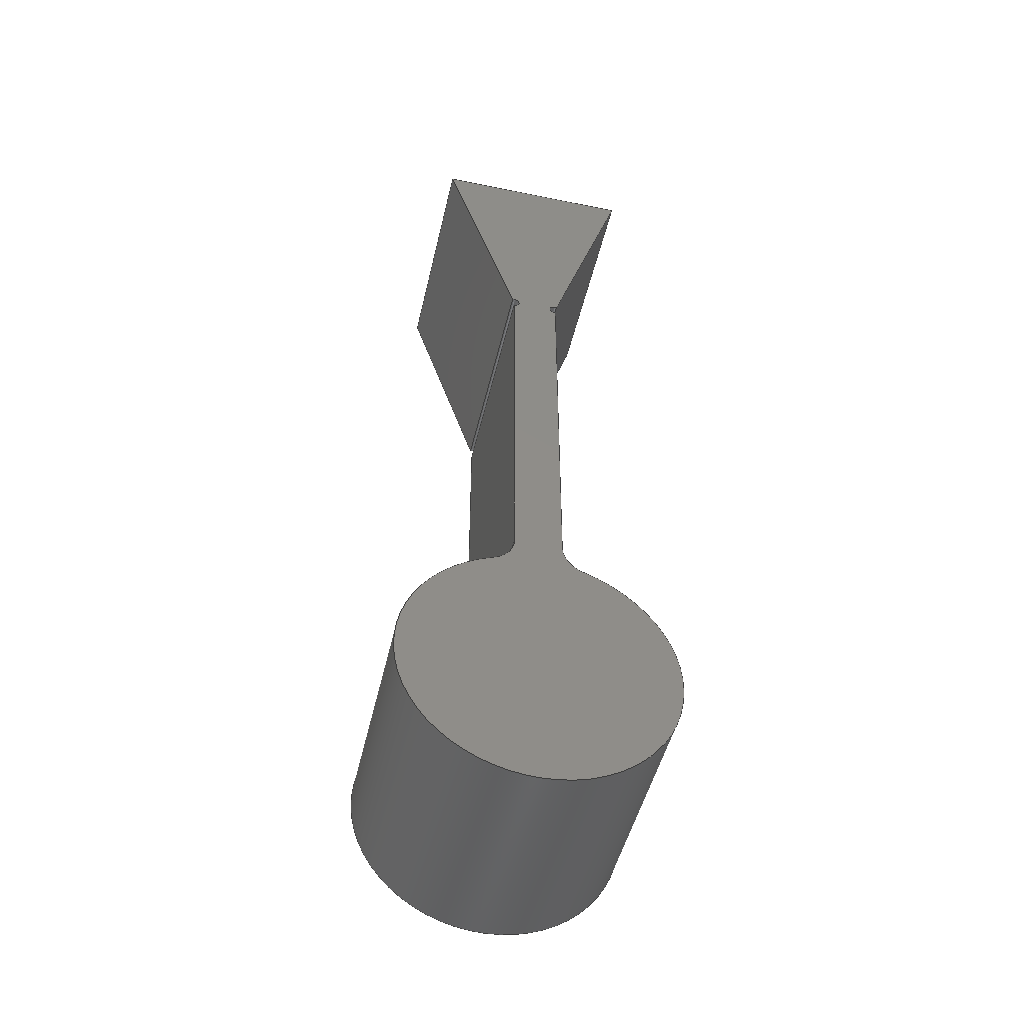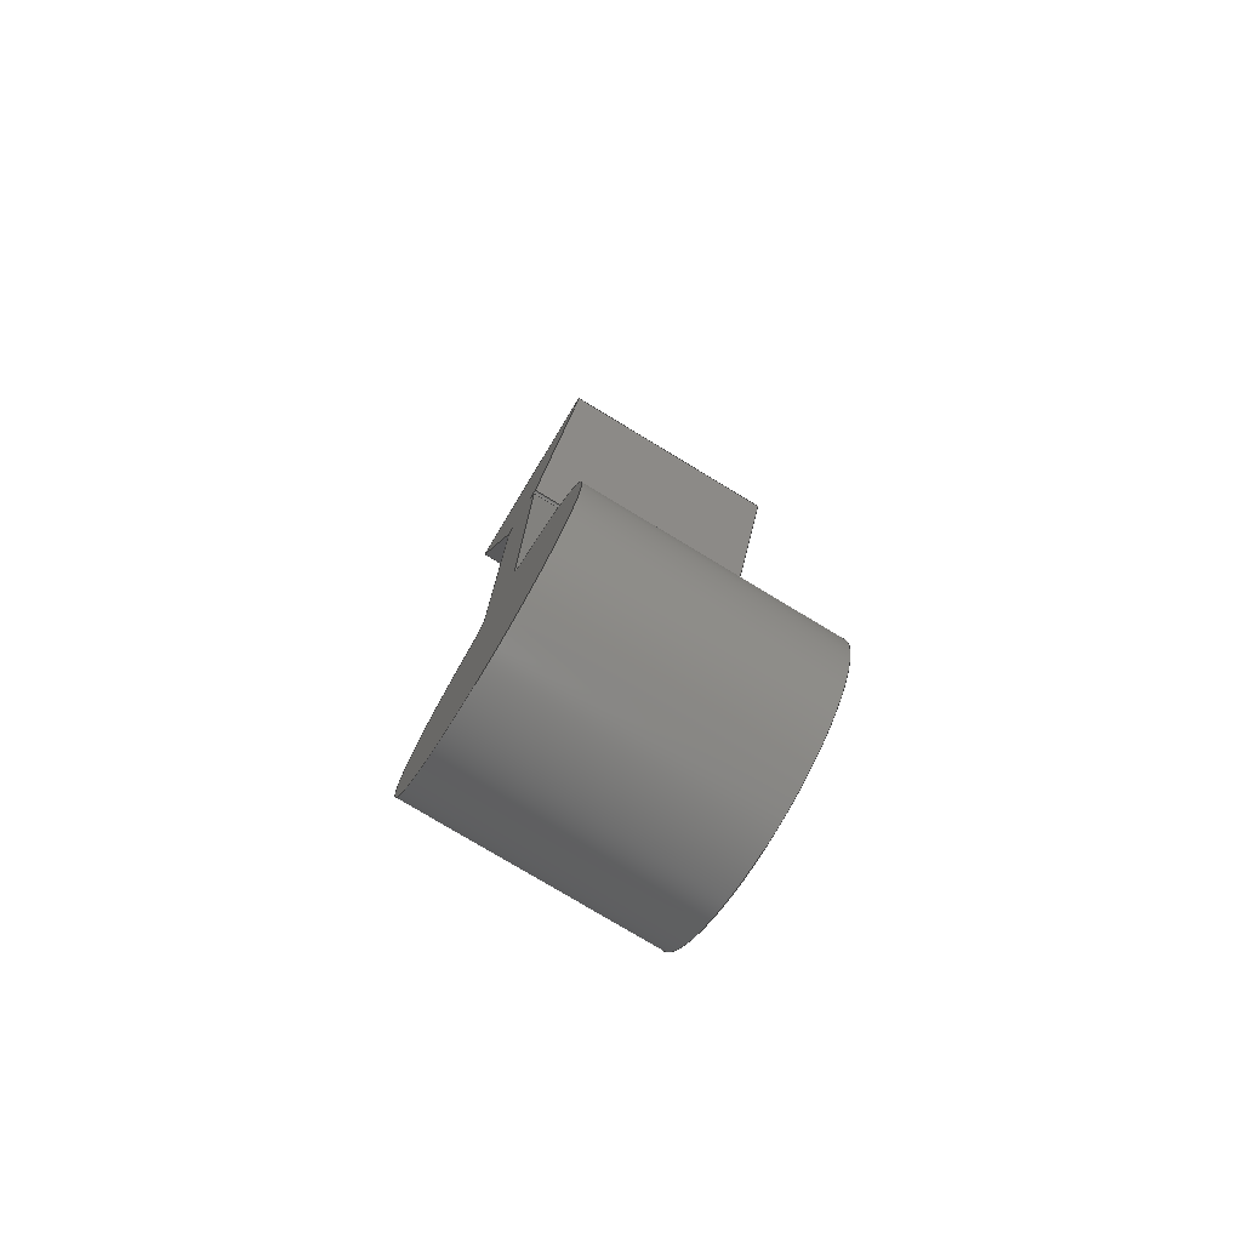
<metadata>
{"format":"step","ext":"step","renderer":"f3d","projection":"perspective","resolution":1024,"background":"white","views":[{"elev":-48.2,"azim":77.1,"up":"+Z"},{"elev":-77.5,"azim":148.8,"up":"+Z"}]}
</metadata>
<code>
ISO-10303-21;
DATA;
#1=MECHANICAL_DESIGN_GEOMETRIC_PRESENTATION_REPRESENTATION('',(#4),#382);
#2=SHAPE_REPRESENTATION_RELATIONSHIP('SRR','None',#389,#3);
#3=ADVANCED_BREP_SHAPE_REPRESENTATION('',(#5),#381);
#4=STYLED_ITEM('',(#399),#5);
#5=MANIFOLD_SOLID_BREP('Body1',#214);
#6=CYLINDRICAL_SURFACE('',#234,0.15);
#7=CYLINDRICAL_SURFACE('',#237,0.8);
#8=CYLINDRICAL_SURFACE('',#239,3.4);
#9=CYLINDRICAL_SURFACE('',#241,0.8);
#10=CYLINDRICAL_SURFACE('',#244,0.15);
#11=FACE_OUTER_BOUND('',#23,.T.);
#12=FACE_OUTER_BOUND('',#24,.T.);
#13=FACE_OUTER_BOUND('',#25,.T.);
#14=FACE_OUTER_BOUND('',#26,.T.);
#15=FACE_OUTER_BOUND('',#27,.T.);
#16=FACE_OUTER_BOUND('',#28,.T.);
#17=FACE_OUTER_BOUND('',#29,.T.);
#18=FACE_OUTER_BOUND('',#30,.T.);
#19=FACE_OUTER_BOUND('',#31,.T.);
#20=FACE_OUTER_BOUND('',#32,.T.);
#21=FACE_OUTER_BOUND('',#33,.T.);
#22=FACE_OUTER_BOUND('',#34,.T.);
#23=EDGE_LOOP('',(#135,#136,#137,#138,#139,#140,#141,#142,#143,#144));
#24=EDGE_LOOP('',(#145,#146,#147,#148));
#25=EDGE_LOOP('',(#149,#150,#151,#152));
#26=EDGE_LOOP('',(#153,#154,#155,#156));
#27=EDGE_LOOP('',(#157,#158,#159,#160));
#28=EDGE_LOOP('',(#161,#162,#163,#164));
#29=EDGE_LOOP('',(#165,#166,#167,#168));
#30=EDGE_LOOP('',(#169,#170,#171,#172));
#31=EDGE_LOOP('',(#173,#174,#175,#176));
#32=EDGE_LOOP('',(#177,#178,#179,#180));
#33=EDGE_LOOP('',(#181,#182,#183,#184));
#34=EDGE_LOOP('',(#185,#186,#187,#188,#189,#190,#191,#192,#193,#194));
#35=CIRCLE('',#229,0.15);
#36=CIRCLE('',#230,0.8);
#37=CIRCLE('',#231,3.4);
#38=CIRCLE('',#232,0.8);
#39=CIRCLE('',#233,0.15);
#40=CIRCLE('',#235,0.15);
#41=CIRCLE('',#238,0.8);
#42=CIRCLE('',#240,3.4);
#43=CIRCLE('',#242,0.8);
#44=CIRCLE('',#245,0.15);
#45=LINE('',#320,#65);
#46=LINE('',#324,#66);
#47=LINE('',#332,#67);
#48=LINE('',#336,#68);
#49=LINE('',#337,#69);
#50=LINE('',#340,#70);
#51=LINE('',#343,#71);
#52=LINE('',#346,#72);
#53=LINE('',#347,#73);
#54=LINE('',#351,#74);
#55=LINE('',#355,#75);
#56=LINE('',#359,#76);
#57=LINE('',#362,#77);
#58=LINE('',#363,#78);
#59=LINE('',#367,#79);
#60=LINE('',#370,#80);
#61=LINE('',#371,#81);
#62=LINE('',#374,#82);
#63=LINE('',#375,#83);
#64=LINE('',#377,#84);
#65=VECTOR('',#254,1);
#66=VECTOR('',#257,1);
#67=VECTOR('',#264,1);
#68=VECTOR('',#267,1);
#69=VECTOR('',#268,1);
#70=VECTOR('',#271,1);
#71=VECTOR('',#274,1);
#72=VECTOR('',#277,1);
#73=VECTOR('',#278,1);
#74=VECTOR('',#283,1);
#75=VECTOR('',#288,1);
#76=VECTOR('',#293,1);
#77=VECTOR('',#296,1);
#78=VECTOR('',#297,1);
#79=VECTOR('',#302,1);
#80=VECTOR('',#305,1);
#81=VECTOR('',#306,1);
#82=VECTOR('',#309,1);
#83=VECTOR('',#310,1);
#84=VECTOR('',#313,1);
#85=VERTEX_POINT('',#318);
#86=VERTEX_POINT('',#319);
#87=VERTEX_POINT('',#321);
#88=VERTEX_POINT('',#323);
#89=VERTEX_POINT('',#325);
#90=VERTEX_POINT('',#327);
#91=VERTEX_POINT('',#329);
#92=VERTEX_POINT('',#331);
#93=VERTEX_POINT('',#333);
#94=VERTEX_POINT('',#335);
#95=VERTEX_POINT('',#339);
#96=VERTEX_POINT('',#341);
#97=VERTEX_POINT('',#345);
#98=VERTEX_POINT('',#349);
#99=VERTEX_POINT('',#353);
#100=VERTEX_POINT('',#357);
#101=VERTEX_POINT('',#361);
#102=VERTEX_POINT('',#365);
#103=VERTEX_POINT('',#369);
#104=VERTEX_POINT('',#373);
#105=EDGE_CURVE('',#85,#86,#45,.T.);
#106=EDGE_CURVE('',#86,#87,#35,.T.);
#107=EDGE_CURVE('',#87,#88,#46,.T.);
#108=EDGE_CURVE('',#88,#89,#36,.T.);
#109=EDGE_CURVE('',#89,#90,#37,.T.);
#110=EDGE_CURVE('',#90,#91,#38,.T.);
#111=EDGE_CURVE('',#91,#92,#47,.T.);
#112=EDGE_CURVE('',#92,#93,#39,.T.);
#113=EDGE_CURVE('',#93,#94,#48,.T.);
#114=EDGE_CURVE('',#94,#85,#49,.T.);
#115=EDGE_CURVE('',#95,#86,#50,.T.);
#116=EDGE_CURVE('',#96,#95,#40,.T.);
#117=EDGE_CURVE('',#87,#96,#51,.T.);
#118=EDGE_CURVE('',#97,#96,#52,.T.);
#119=EDGE_CURVE('',#88,#97,#53,.T.);
#120=EDGE_CURVE('',#98,#97,#41,.T.);
#121=EDGE_CURVE('',#89,#98,#54,.T.);
#122=EDGE_CURVE('',#99,#98,#42,.T.);
#123=EDGE_CURVE('',#90,#99,#55,.T.);
#124=EDGE_CURVE('',#100,#99,#43,.T.);
#125=EDGE_CURVE('',#91,#100,#56,.T.);
#126=EDGE_CURVE('',#101,#100,#57,.T.);
#127=EDGE_CURVE('',#92,#101,#58,.T.);
#128=EDGE_CURVE('',#102,#101,#44,.T.);
#129=EDGE_CURVE('',#93,#102,#59,.T.);
#130=EDGE_CURVE('',#103,#102,#60,.T.);
#131=EDGE_CURVE('',#94,#103,#61,.T.);
#132=EDGE_CURVE('',#104,#103,#62,.T.);
#133=EDGE_CURVE('',#85,#104,#63,.T.);
#134=EDGE_CURVE('',#95,#104,#64,.T.);
#135=ORIENTED_EDGE('',*,*,#105,.T.);
#136=ORIENTED_EDGE('',*,*,#106,.T.);
#137=ORIENTED_EDGE('',*,*,#107,.T.);
#138=ORIENTED_EDGE('',*,*,#108,.T.);
#139=ORIENTED_EDGE('',*,*,#109,.T.);
#140=ORIENTED_EDGE('',*,*,#110,.T.);
#141=ORIENTED_EDGE('',*,*,#111,.T.);
#142=ORIENTED_EDGE('',*,*,#112,.T.);
#143=ORIENTED_EDGE('',*,*,#113,.T.);
#144=ORIENTED_EDGE('',*,*,#114,.T.);
#145=ORIENTED_EDGE('',*,*,#115,.F.);
#146=ORIENTED_EDGE('',*,*,#116,.F.);
#147=ORIENTED_EDGE('',*,*,#117,.F.);
#148=ORIENTED_EDGE('',*,*,#106,.F.);
#149=ORIENTED_EDGE('',*,*,#117,.T.);
#150=ORIENTED_EDGE('',*,*,#118,.F.);
#151=ORIENTED_EDGE('',*,*,#119,.F.);
#152=ORIENTED_EDGE('',*,*,#107,.F.);
#153=ORIENTED_EDGE('',*,*,#119,.T.);
#154=ORIENTED_EDGE('',*,*,#120,.F.);
#155=ORIENTED_EDGE('',*,*,#121,.F.);
#156=ORIENTED_EDGE('',*,*,#108,.F.);
#157=ORIENTED_EDGE('',*,*,#121,.T.);
#158=ORIENTED_EDGE('',*,*,#122,.F.);
#159=ORIENTED_EDGE('',*,*,#123,.F.);
#160=ORIENTED_EDGE('',*,*,#109,.F.);
#161=ORIENTED_EDGE('',*,*,#123,.T.);
#162=ORIENTED_EDGE('',*,*,#124,.F.);
#163=ORIENTED_EDGE('',*,*,#125,.F.);
#164=ORIENTED_EDGE('',*,*,#110,.F.);
#165=ORIENTED_EDGE('',*,*,#125,.T.);
#166=ORIENTED_EDGE('',*,*,#126,.F.);
#167=ORIENTED_EDGE('',*,*,#127,.F.);
#168=ORIENTED_EDGE('',*,*,#111,.F.);
#169=ORIENTED_EDGE('',*,*,#127,.T.);
#170=ORIENTED_EDGE('',*,*,#128,.F.);
#171=ORIENTED_EDGE('',*,*,#129,.F.);
#172=ORIENTED_EDGE('',*,*,#112,.F.);
#173=ORIENTED_EDGE('',*,*,#129,.T.);
#174=ORIENTED_EDGE('',*,*,#130,.F.);
#175=ORIENTED_EDGE('',*,*,#131,.F.);
#176=ORIENTED_EDGE('',*,*,#113,.F.);
#177=ORIENTED_EDGE('',*,*,#131,.T.);
#178=ORIENTED_EDGE('',*,*,#132,.F.);
#179=ORIENTED_EDGE('',*,*,#133,.F.);
#180=ORIENTED_EDGE('',*,*,#114,.F.);
#181=ORIENTED_EDGE('',*,*,#133,.T.);
#182=ORIENTED_EDGE('',*,*,#134,.F.);
#183=ORIENTED_EDGE('',*,*,#115,.T.);
#184=ORIENTED_EDGE('',*,*,#105,.F.);
#185=ORIENTED_EDGE('',*,*,#134,.T.);
#186=ORIENTED_EDGE('',*,*,#132,.T.);
#187=ORIENTED_EDGE('',*,*,#130,.T.);
#188=ORIENTED_EDGE('',*,*,#128,.T.);
#189=ORIENTED_EDGE('',*,*,#126,.T.);
#190=ORIENTED_EDGE('',*,*,#124,.T.);
#191=ORIENTED_EDGE('',*,*,#122,.T.);
#192=ORIENTED_EDGE('',*,*,#120,.T.);
#193=ORIENTED_EDGE('',*,*,#118,.T.);
#194=ORIENTED_EDGE('',*,*,#116,.T.);
#195=PLANE('',#228);
#196=PLANE('',#236);
#197=PLANE('',#243);
#198=PLANE('',#246);
#199=PLANE('',#247);
#200=PLANE('',#248);
#201=PLANE('',#249);
#202=ADVANCED_FACE('',(#11),#195,.F.);
#203=ADVANCED_FACE('',(#12),#6,.F.);
#204=ADVANCED_FACE('',(#13),#196,.T.);
#205=ADVANCED_FACE('',(#14),#7,.F.);
#206=ADVANCED_FACE('',(#15),#8,.T.);
#207=ADVANCED_FACE('',(#16),#9,.F.);
#208=ADVANCED_FACE('',(#17),#197,.T.);
#209=ADVANCED_FACE('',(#18),#10,.F.);
#210=ADVANCED_FACE('',(#19),#198,.T.);
#211=ADVANCED_FACE('',(#20),#199,.T.);
#212=ADVANCED_FACE('',(#21),#200,.T.);
#213=ADVANCED_FACE('',(#22),#201,.T.);
#214=CLOSED_SHELL('',(#202,#203,#204,#205,#206,#207,#208,#209,#210,#211,
#212,#213));
#215=DERIVED_UNIT_ELEMENT(#217,1);
#216=DERIVED_UNIT_ELEMENT(#384,3);
#217=(
MASS_UNIT()
NAMED_UNIT(*)
SI_UNIT(.KILO.,.GRAM.)
);
#218=DERIVED_UNIT((#215,#216));
#219=MEASURE_REPRESENTATION_ITEM('density measure',
POSITIVE_RATIO_MEASURE(7850),#218);
#220=PROPERTY_DEFINITION_REPRESENTATION(#225,#222);
#221=PROPERTY_DEFINITION_REPRESENTATION(#226,#223);
#222=REPRESENTATION('material name',(#224),#381);
#223=REPRESENTATION('density',(#219),#381);
#224=DESCRIPTIVE_REPRESENTATION_ITEM('Steel','Steel');
#225=PROPERTY_DEFINITION('material property','material name',#391);
#226=PROPERTY_DEFINITION('material property','density of part',#391);
#227=AXIS2_PLACEMENT_3D('placement',#316,#250,#251);
#228=AXIS2_PLACEMENT_3D('',#317,#252,#253);
#229=AXIS2_PLACEMENT_3D('',#322,#255,#256);
#230=AXIS2_PLACEMENT_3D('',#326,#258,#259);
#231=AXIS2_PLACEMENT_3D('',#328,#260,#261);
#232=AXIS2_PLACEMENT_3D('',#330,#262,#263);
#233=AXIS2_PLACEMENT_3D('',#334,#265,#266);
#234=AXIS2_PLACEMENT_3D('',#338,#269,#270);
#235=AXIS2_PLACEMENT_3D('',#342,#272,#273);
#236=AXIS2_PLACEMENT_3D('',#344,#275,#276);
#237=AXIS2_PLACEMENT_3D('',#348,#279,#280);
#238=AXIS2_PLACEMENT_3D('',#350,#281,#282);
#239=AXIS2_PLACEMENT_3D('',#352,#284,#285);
#240=AXIS2_PLACEMENT_3D('',#354,#286,#287);
#241=AXIS2_PLACEMENT_3D('',#356,#289,#290);
#242=AXIS2_PLACEMENT_3D('',#358,#291,#292);
#243=AXIS2_PLACEMENT_3D('',#360,#294,#295);
#244=AXIS2_PLACEMENT_3D('',#364,#298,#299);
#245=AXIS2_PLACEMENT_3D('',#366,#300,#301);
#246=AXIS2_PLACEMENT_3D('',#368,#303,#304);
#247=AXIS2_PLACEMENT_3D('',#372,#307,#308);
#248=AXIS2_PLACEMENT_3D('',#376,#311,#312);
#249=AXIS2_PLACEMENT_3D('',#378,#314,#315);
#250=DIRECTION('axis',(0,0,1));
#251=DIRECTION('refdir',(1,0,0));
#252=DIRECTION('center_axis',(1,0,0));
#253=DIRECTION('ref_axis',(0,0,-1));
#254=DIRECTION('',(0,-0.309,-0.9511));
#255=DIRECTION('center_axis',(1,0,0));
#256=DIRECTION('ref_axis',(0,0.309,0.9511));
#257=DIRECTION('',(0,0,-1));
#258=DIRECTION('center_axis',(1,0,0));
#259=DIRECTION('ref_axis',(0,-1,0));
#260=DIRECTION('center_axis',(-1,0,0));
#261=DIRECTION('ref_axis',(0,-0.3333,0.9428));
#262=DIRECTION('center_axis',(1,0,0));
#263=DIRECTION('ref_axis',(0,0.3333,-0.9428));
#264=DIRECTION('',(0,1.123e-17,1));
#265=DIRECTION('center_axis',(1,0,0));
#266=DIRECTION('ref_axis',(0,0,-1));
#267=DIRECTION('',(0,-0.309,0.9511));
#268=DIRECTION('',(0,1,0));
#269=DIRECTION('center_axis',(1,0,0));
#270=DIRECTION('ref_axis',(0,-0.9877,0.1564));
#271=DIRECTION('',(-1,0,0));
#272=DIRECTION('center_axis',(-1,0,0));
#273=DIRECTION('ref_axis',(0,0.309,0.9511));
#274=DIRECTION('',(1,0,0));
#275=DIRECTION('center_axis',(0,1,0));
#276=DIRECTION('ref_axis',(0,0,1));
#277=DIRECTION('',(0,0,1));
#278=DIRECTION('',(1,0,0));
#279=DIRECTION('center_axis',(1,0,0));
#280=DIRECTION('ref_axis',(0,-1,0));
#281=DIRECTION('center_axis',(-1,0,0));
#282=DIRECTION('ref_axis',(0,-1,0));
#283=DIRECTION('',(1,0,0));
#284=DIRECTION('center_axis',(1,0,0));
#285=DIRECTION('ref_axis',(0,1.129e-09,-1));
#286=DIRECTION('center_axis',(1,0,0));
#287=DIRECTION('ref_axis',(0,-0.3333,0.9428));
#288=DIRECTION('',(1,0,0));
#289=DIRECTION('center_axis',(1,0,0));
#290=DIRECTION('ref_axis',(0,0.3333,-0.9428));
#291=DIRECTION('center_axis',(-1,0,0));
#292=DIRECTION('ref_axis',(0,0.3333,-0.9428));
#293=DIRECTION('',(1,0,0));
#294=DIRECTION('center_axis',(0,-1,1.123e-17));
#295=DIRECTION('ref_axis',(0,-1.123e-17,-1));
#296=DIRECTION('',(0,-1.123e-17,-1));
#297=DIRECTION('',(1,0,0));
#298=DIRECTION('center_axis',(1,0,0));
#299=DIRECTION('ref_axis',(0,0.9877,0.1564));
#300=DIRECTION('center_axis',(-1,0,0));
#301=DIRECTION('ref_axis',(0,0,-1));
#302=DIRECTION('',(1,0,0));
#303=DIRECTION('center_axis',(0,-0.9511,-0.309));
#304=DIRECTION('ref_axis',(0,0.309,-0.9511));
#305=DIRECTION('',(0,0.309,-0.9511));
#306=DIRECTION('',(1,0,0));
#307=DIRECTION('center_axis',(0,0,1));
#308=DIRECTION('ref_axis',(0,-1,0));
#309=DIRECTION('',(0,-1,0));
#310=DIRECTION('',(1,0,0));
#311=DIRECTION('center_axis',(0,0.9511,-0.309));
#312=DIRECTION('ref_axis',(0,0.309,0.9511));
#313=DIRECTION('',(0,0.309,0.9511));
#314=DIRECTION('center_axis',(1,0,0));
#315=DIRECTION('ref_axis',(0,0,-1));
#316=CARTESIAN_POINT('',(0,0,0));
#317=CARTESIAN_POINT('Origin',(-2.9,0,-5.7));
#318=CARTESIAN_POINT('',(-2.9,2.55,6));
#319=CARTESIAN_POINT('',(-2.9,0.6464,0.1427));
#320=CARTESIAN_POINT('',(-2.9,0.6464,0.1427));
#321=CARTESIAN_POINT('',(-2.9,0.6,-0.15));
#322=CARTESIAN_POINT('Origin',(-2.9,0.6,0));
#323=CARTESIAN_POINT('',(-2.9,0.6,-10.04));
#324=CARTESIAN_POINT('',(-2.9,0.6,-0.15));
#325=CARTESIAN_POINT('',(-2.9,1.133,-10.79));
#326=CARTESIAN_POINT('Origin',(-2.9,1.4,-10.04));
#327=CARTESIAN_POINT('',(-2.9,-1.133,-10.79));
#328=CARTESIAN_POINT('Origin',(-2.9,0,-14));
#329=CARTESIAN_POINT('',(-2.9,-0.6,-10.04));
#330=CARTESIAN_POINT('Origin',(-2.9,-1.4,-10.04));
#331=CARTESIAN_POINT('',(-2.9,-0.6,-0.15));
#332=CARTESIAN_POINT('',(-2.9,-0.6,-0.15));
#333=CARTESIAN_POINT('',(-2.9,-0.6464,0.1427));
#334=CARTESIAN_POINT('Origin',(-2.9,-0.6,0));
#335=CARTESIAN_POINT('',(-2.9,-2.55,6));
#336=CARTESIAN_POINT('',(-2.9,-0.6464,0.1427));
#337=CARTESIAN_POINT('',(-2.9,-2.55,6));
#338=CARTESIAN_POINT('Origin',(0,0.6,0));
#339=CARTESIAN_POINT('',(2.9,0.6464,0.1427));
#340=CARTESIAN_POINT('',(0,0.6464,0.1427));
#341=CARTESIAN_POINT('',(2.9,0.6,-0.15));
#342=CARTESIAN_POINT('Origin',(2.9,0.6,0));
#343=CARTESIAN_POINT('',(0,0.6,-0.15));
#344=CARTESIAN_POINT('Origin',(0,0.6,-10.04));
#345=CARTESIAN_POINT('',(2.9,0.6,-10.04));
#346=CARTESIAN_POINT('',(2.9,0.6,-0.15));
#347=CARTESIAN_POINT('',(0,0.6,-10.04));
#348=CARTESIAN_POINT('Origin',(0,1.4,-10.04));
#349=CARTESIAN_POINT('',(2.9,1.133,-10.79));
#350=CARTESIAN_POINT('Origin',(2.9,1.4,-10.04));
#351=CARTESIAN_POINT('',(0,1.133,-10.79));
#352=CARTESIAN_POINT('Origin',(0,0,-14));
#353=CARTESIAN_POINT('',(2.9,-1.133,-10.79));
#354=CARTESIAN_POINT('Origin',(2.9,0,-14));
#355=CARTESIAN_POINT('',(0,-1.133,-10.79));
#356=CARTESIAN_POINT('Origin',(0,-1.4,-10.04));
#357=CARTESIAN_POINT('',(2.9,-0.6,-10.04));
#358=CARTESIAN_POINT('Origin',(2.9,-1.4,-10.04));
#359=CARTESIAN_POINT('',(0,-0.6,-10.04));
#360=CARTESIAN_POINT('Origin',(0,-0.6,-0.15));
#361=CARTESIAN_POINT('',(2.9,-0.6,-0.15));
#362=CARTESIAN_POINT('',(2.9,-0.6,-0.15));
#363=CARTESIAN_POINT('',(0,-0.6,-0.15));
#364=CARTESIAN_POINT('Origin',(0,-0.6,0));
#365=CARTESIAN_POINT('',(2.9,-0.6464,0.1427));
#366=CARTESIAN_POINT('Origin',(2.9,-0.6,0));
#367=CARTESIAN_POINT('',(0,-0.6464,0.1427));
#368=CARTESIAN_POINT('Origin',(0,-2.55,6));
#369=CARTESIAN_POINT('',(2.9,-2.55,6));
#370=CARTESIAN_POINT('',(2.9,-0.6464,0.1427));
#371=CARTESIAN_POINT('',(0,-2.55,6));
#372=CARTESIAN_POINT('Origin',(0,2.55,6));
#373=CARTESIAN_POINT('',(2.9,2.55,6));
#374=CARTESIAN_POINT('',(2.9,-2.55,6));
#375=CARTESIAN_POINT('',(0,2.55,6));
#376=CARTESIAN_POINT('Origin',(0,0.6464,0.1427));
#377=CARTESIAN_POINT('',(2.9,0.6464,0.1427));
#378=CARTESIAN_POINT('Origin',(2.9,0,-5.7));
#379=UNCERTAINTY_MEASURE_WITH_UNIT(LENGTH_MEASURE(0.001),#383,
'DISTANCE_ACCURACY_VALUE',
'Maximum model space distance between geometric entities at asserted c
onnectivities');
#380=UNCERTAINTY_MEASURE_WITH_UNIT(LENGTH_MEASURE(0.001),#383,
'DISTANCE_ACCURACY_VALUE',
'Maximum model space distance between geometric entities at asserted c
onnectivities');
#381=(
GEOMETRIC_REPRESENTATION_CONTEXT(3)
GLOBAL_UNCERTAINTY_ASSIGNED_CONTEXT((#379))
GLOBAL_UNIT_ASSIGNED_CONTEXT((#383,#385,#386))
REPRESENTATION_CONTEXT('','3D')
);
#382=(
GEOMETRIC_REPRESENTATION_CONTEXT(3)
GLOBAL_UNCERTAINTY_ASSIGNED_CONTEXT((#380))
GLOBAL_UNIT_ASSIGNED_CONTEXT((#383,#385,#386))
REPRESENTATION_CONTEXT('','3D')
);
#383=(
LENGTH_UNIT()
NAMED_UNIT(*)
SI_UNIT(.CENTI.,.METRE.)
);
#384=(
LENGTH_UNIT()
NAMED_UNIT(*)
SI_UNIT($,.METRE.)
);
#385=(
NAMED_UNIT(*)
PLANE_ANGLE_UNIT()
SI_UNIT($,.RADIAN.)
);
#386=(
NAMED_UNIT(*)
SI_UNIT($,.STERADIAN.)
SOLID_ANGLE_UNIT()
);
#387=SHAPE_DEFINITION_REPRESENTATION(#388,#389);
#388=PRODUCT_DEFINITION_SHAPE('',$,#391);
#389=SHAPE_REPRESENTATION('',(#227),#381);
#390=PRODUCT_DEFINITION_CONTEXT('part definition',#395,'design');
#391=PRODUCT_DEFINITION('Wedge','Wedge v2',#392,#390);
#392=PRODUCT_DEFINITION_FORMATION('',$,#397);
#393=PRODUCT_RELATED_PRODUCT_CATEGORY('Wedge v2','Wedge v2',(#397));
#394=APPLICATION_PROTOCOL_DEFINITION('international standard',
'automotive_design',2009,#395);
#395=APPLICATION_CONTEXT(
'Core Data for Automotive Mechanical Design Process');
#396=PRODUCT_CONTEXT('part definition',#395,'mechanical');
#397=PRODUCT('Wedge','Wedge v2',$,(#396));
#398=PRESENTATION_STYLE_ASSIGNMENT((#400));
#399=PRESENTATION_STYLE_ASSIGNMENT((#401));
#400=SURFACE_STYLE_USAGE(.BOTH.,#402);
#401=SURFACE_STYLE_USAGE(.BOTH.,#403);
#402=SURFACE_SIDE_STYLE('',(#404));
#403=SURFACE_SIDE_STYLE('',(#405));
#404=SURFACE_STYLE_FILL_AREA(#406);
#405=SURFACE_STYLE_FILL_AREA(#407);
#406=FILL_AREA_STYLE('Steel - Satin',(#408));
#407=FILL_AREA_STYLE('Gold - Polished',(#409));
#408=FILL_AREA_STYLE_COLOUR('Steel - Satin',#410);
#409=FILL_AREA_STYLE_COLOUR('Gold - Polished',#411);
#410=COLOUR_RGB('Steel - Satin',0.6275,0.6275,0.6275);
#411=COLOUR_RGB('Gold - Polished',0.9569,0.898,0.6549);
ENDSEC;
END-ISO-10303-21;

</code>
